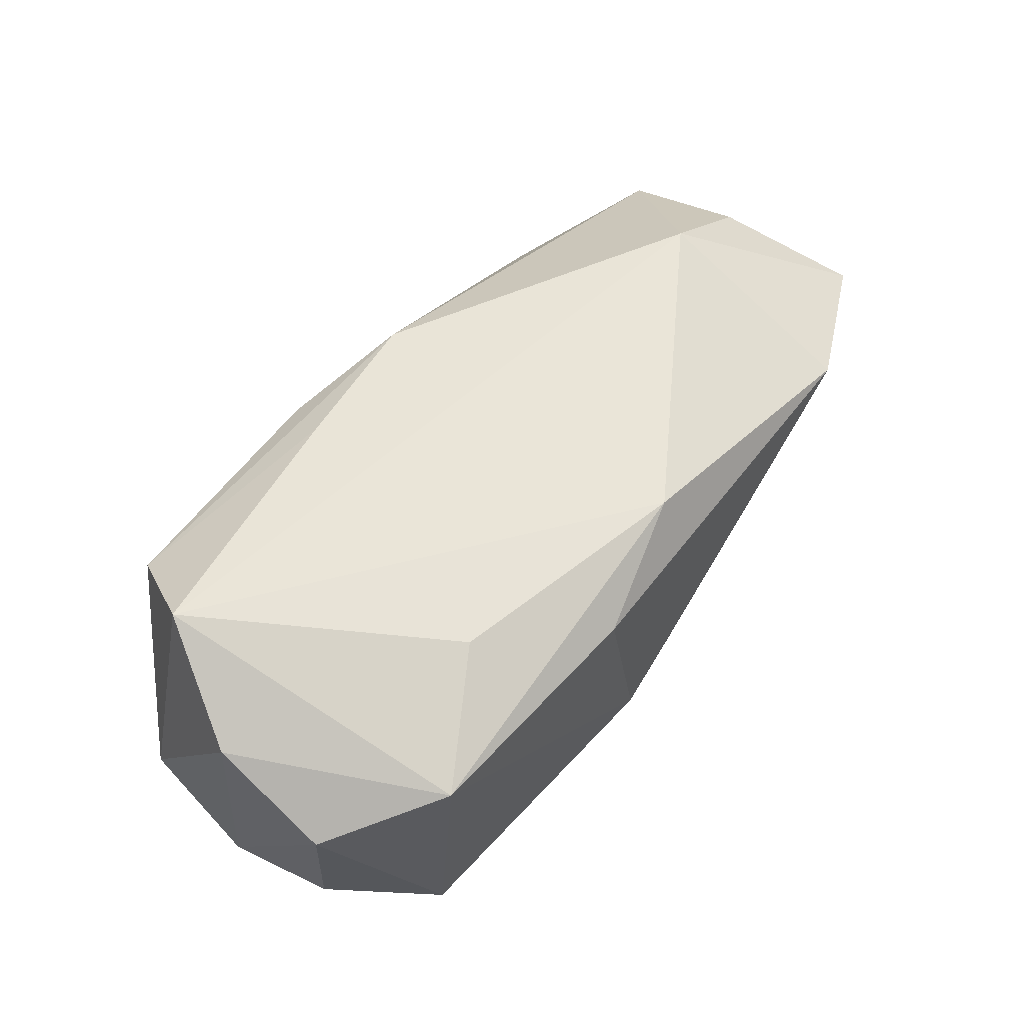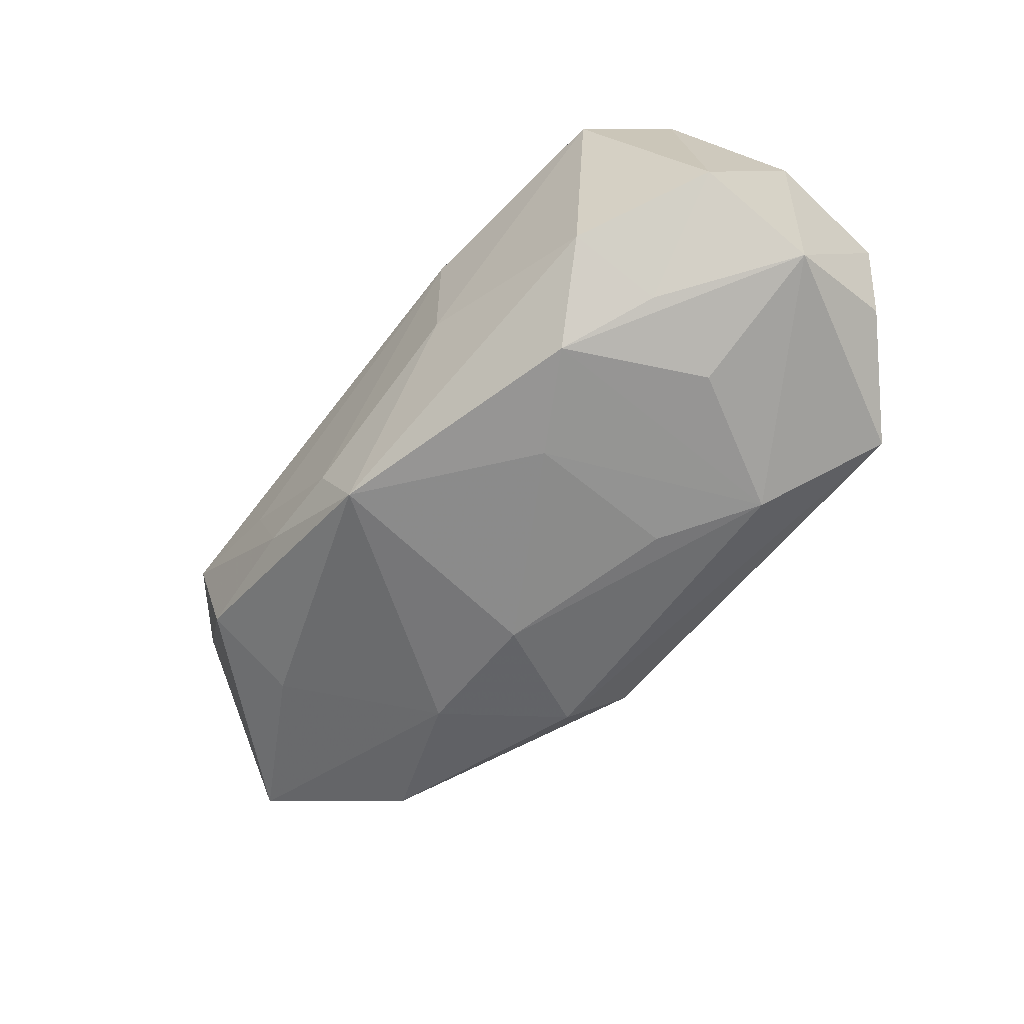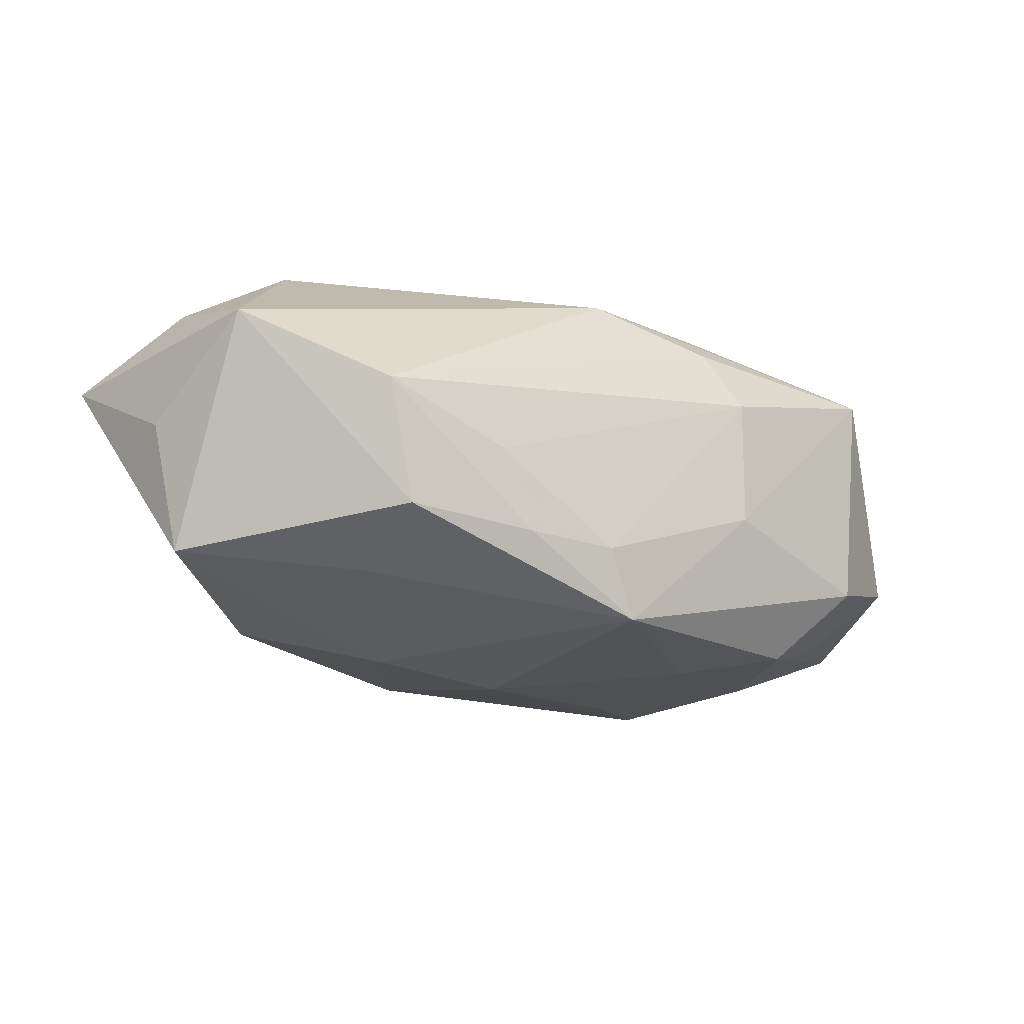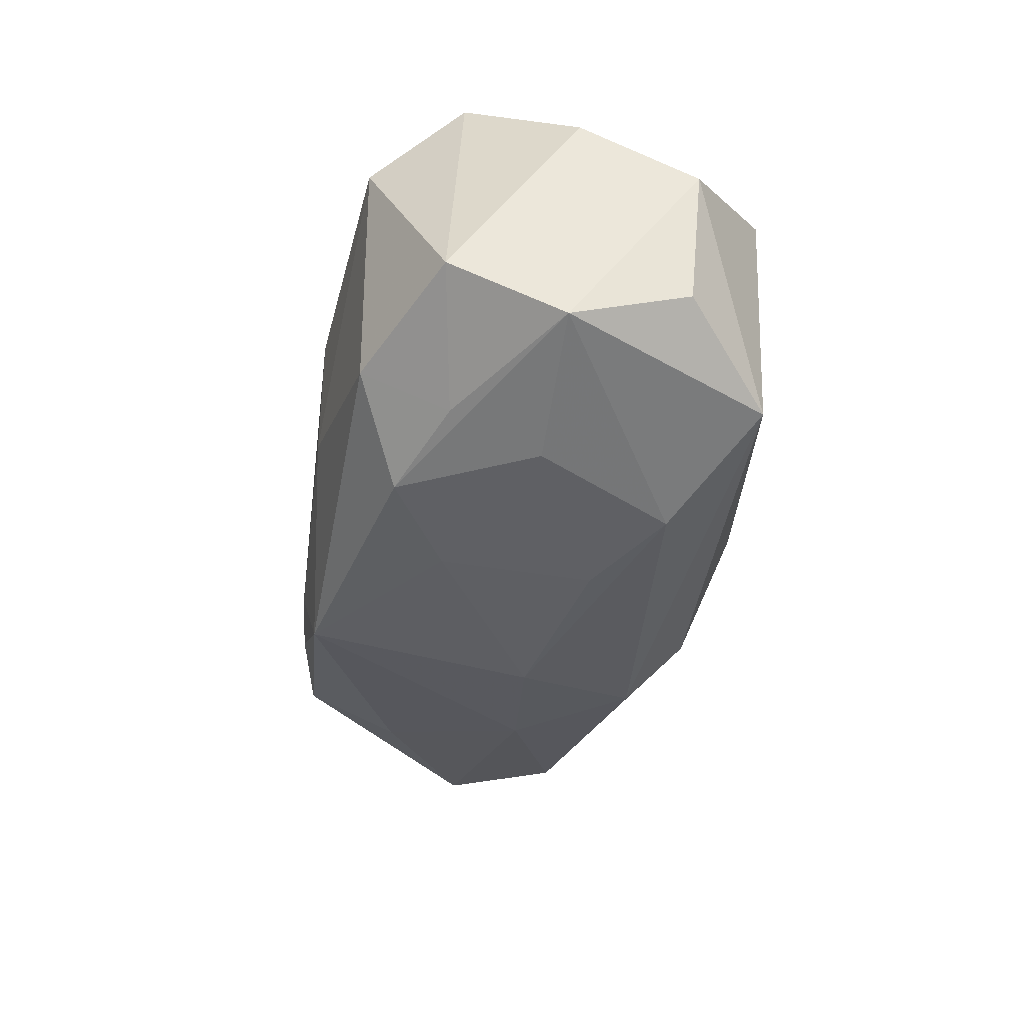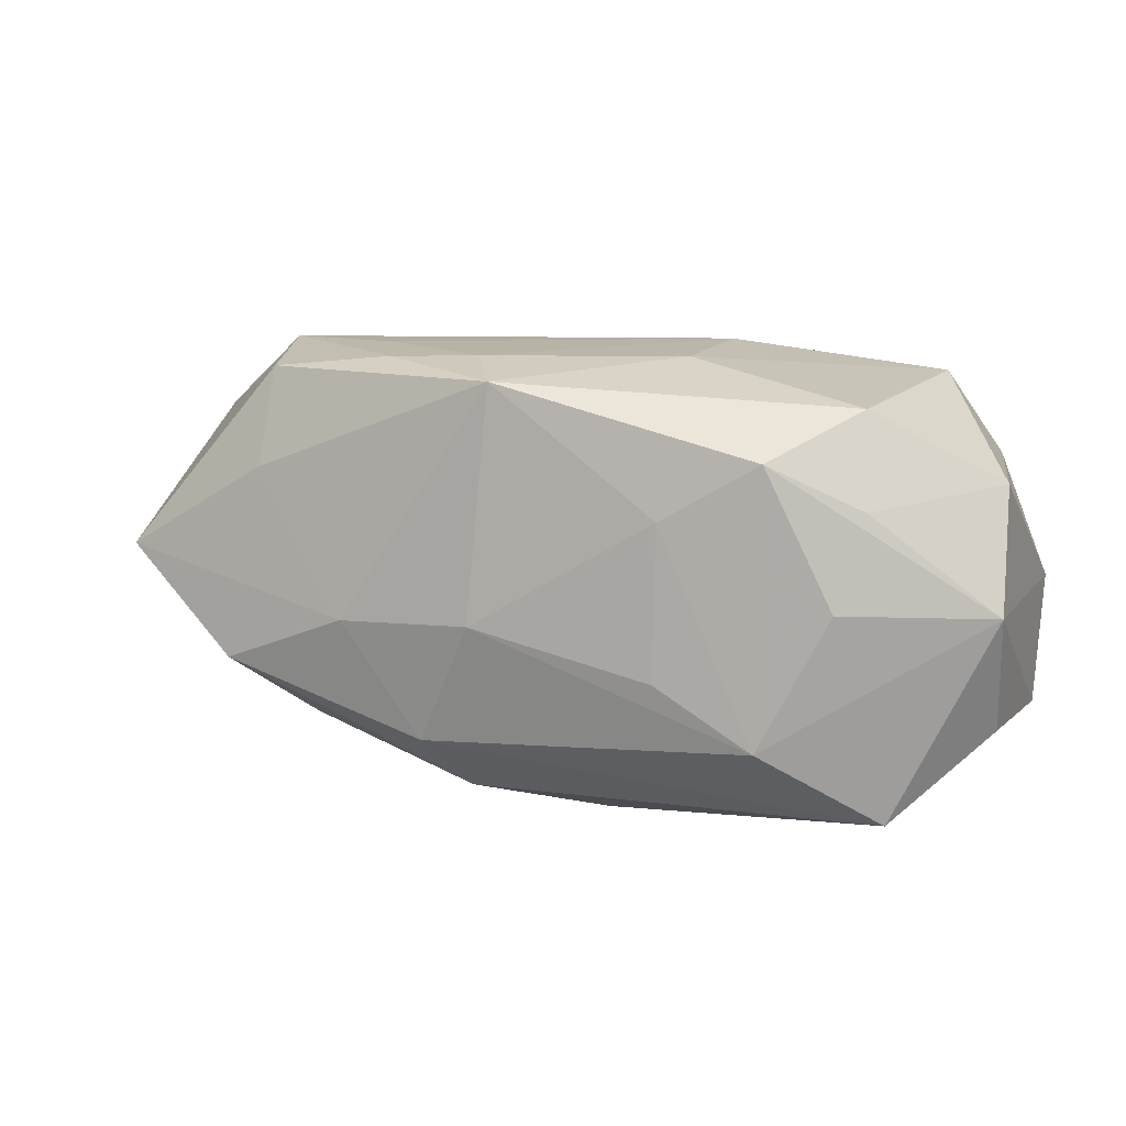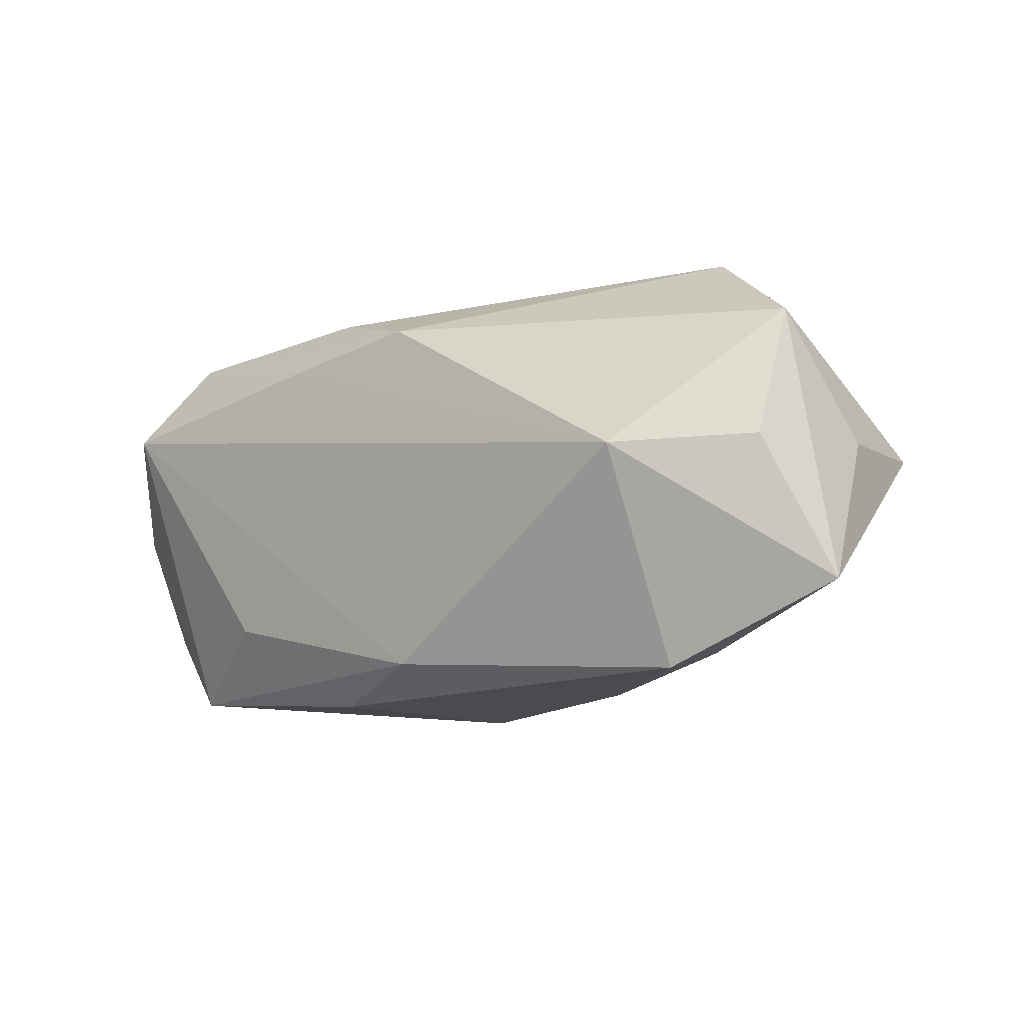
<metadata>
{"format":"obj","ext":"obj","renderer":"f3d","projection":"perspective","resolution":1024,"background":"white","views":[{"elev":56.3,"azim":-52.8,"up":"+Z"},{"elev":-57.6,"azim":-130.0,"up":"+Z"},{"elev":-19.6,"azim":143.7,"up":"+Z"},{"elev":-35.1,"azim":-98.2,"up":"+Z"},{"elev":14.0,"azim":-158.3,"up":"+Y"},{"elev":-11.9,"azim":41.5,"up":"+Y"}]}
</metadata>
<code>
v 0.005079 0.01694 -0.009094
v -0.03321 -0.008815 0.005431
v -0.03316 0.001064 -0.008629
v -0.00908 0.01694 -0.00384
v 0.004984 -0.01493 -0.01116
v 0.002576 -0.01441 0.01296
v -0.01736 0.01136 -0.01305
v -0.004093 -0.01714 -0.006182
v -0.01753 -0.008746 -0.01442
v 0.02201 0.008044 -0.01176
v -0.02484 0.01479 0.0105
v 0.02489 -0.01609 0.008095
v 0.02401 -0.006402 -0.01376
v 0.03374 0.0009642 -0.01071
v -0.009205 0.01694 0.006161
v -0.03256 -0.007879 -0.005474
v -0.02249 0.001301 -0.01291
v 0.01898 -0.01151 -0.008987
v 0.02213 0.01519 -0.008516
v 0.03398 0.009527 0.00569
v -0.03304 -0.0001077 0.009647
v -0.01034 0.007054 -0.01446
v 0.02465 -0.0006453 0.0149
v -0.02842 0.007948 0.0149
v -0.02296 0.01455 -0.007233
v -0.008841 0.01097 0.01408
v -0.03235 0.009485 -0.004339
v 0.03717 -0.01056 0.004896
v -0.02404 0.008105 -0.01079
v 0.002275 0.01596 -0.01407
v -0.0253 -0.01528 0.008713
v 0.007408 -0.01058 -0.01497
v 0.01367 -0.002075 -0.0153
v 0.003166 -0.00128 -0.01615
v 0.03565 0.0003274 -0.0008758
v -0.007043 -0.01672 0.009096
v 0.002403 0.01242 0.01361
v -0.01621 -0.01001 0.01279
v 0.02483 0.01617 0.0003517
v -0.02594 -0.01425 -0.01012
v 0.02207 -0.01383 -0.001519
v -0.01038 -0.00429 -0.01519
v 0.01226 0.01651 -0.00901
v 0.015 0.01666 -0.003113
v 0.03363 -0.0002916 0.008895
v -0.006579 0.01534 0.01055
f 2 3 16
f 16 40 2
f 3 40 16
f 2 40 31
f 31 40 8
f 38 31 6
f 45 20 23
f 15 39 44
f 44 1 15
f 19 20 14
f 39 20 19
f 36 31 8
f 6 31 36
f 31 38 24
f 23 26 24
f 24 6 23
f 24 38 6
f 14 20 35
f 20 45 28
f 28 35 20
f 28 45 23
f 14 35 28
f 39 19 43
f 43 44 39
f 1 44 43
f 9 40 3
f 15 1 4
f 37 26 23
f 23 20 37
f 37 20 39
f 21 24 27
f 21 3 2
f 21 27 3
f 2 31 21
f 31 24 21
f 27 24 11
f 11 25 27
f 11 24 26
f 15 4 11
f 11 4 25
f 26 37 11
f 32 9 34
f 40 9 32
f 12 36 8
f 6 36 12
f 23 6 12
f 12 28 23
f 3 27 29
f 27 25 29
f 30 43 19
f 1 43 30
f 30 4 1
f 25 4 30
f 15 11 46
f 46 11 37
f 46 37 39
f 46 39 15
f 14 28 13
f 40 32 5
f 8 40 5
f 5 12 8
f 32 13 5
f 10 19 14
f 10 30 19
f 7 29 25
f 25 30 7
f 3 29 7
f 33 32 34
f 33 13 32
f 34 30 33
f 30 10 33
f 14 13 33
f 33 10 14
f 28 12 41
f 12 5 41
f 17 9 3
f 3 7 17
f 17 7 9
f 34 9 42
f 22 30 34
f 22 7 30
f 34 42 22
f 9 7 22
f 22 42 9
f 18 5 13
f 18 41 5
f 18 13 28
f 28 41 18

</code>
